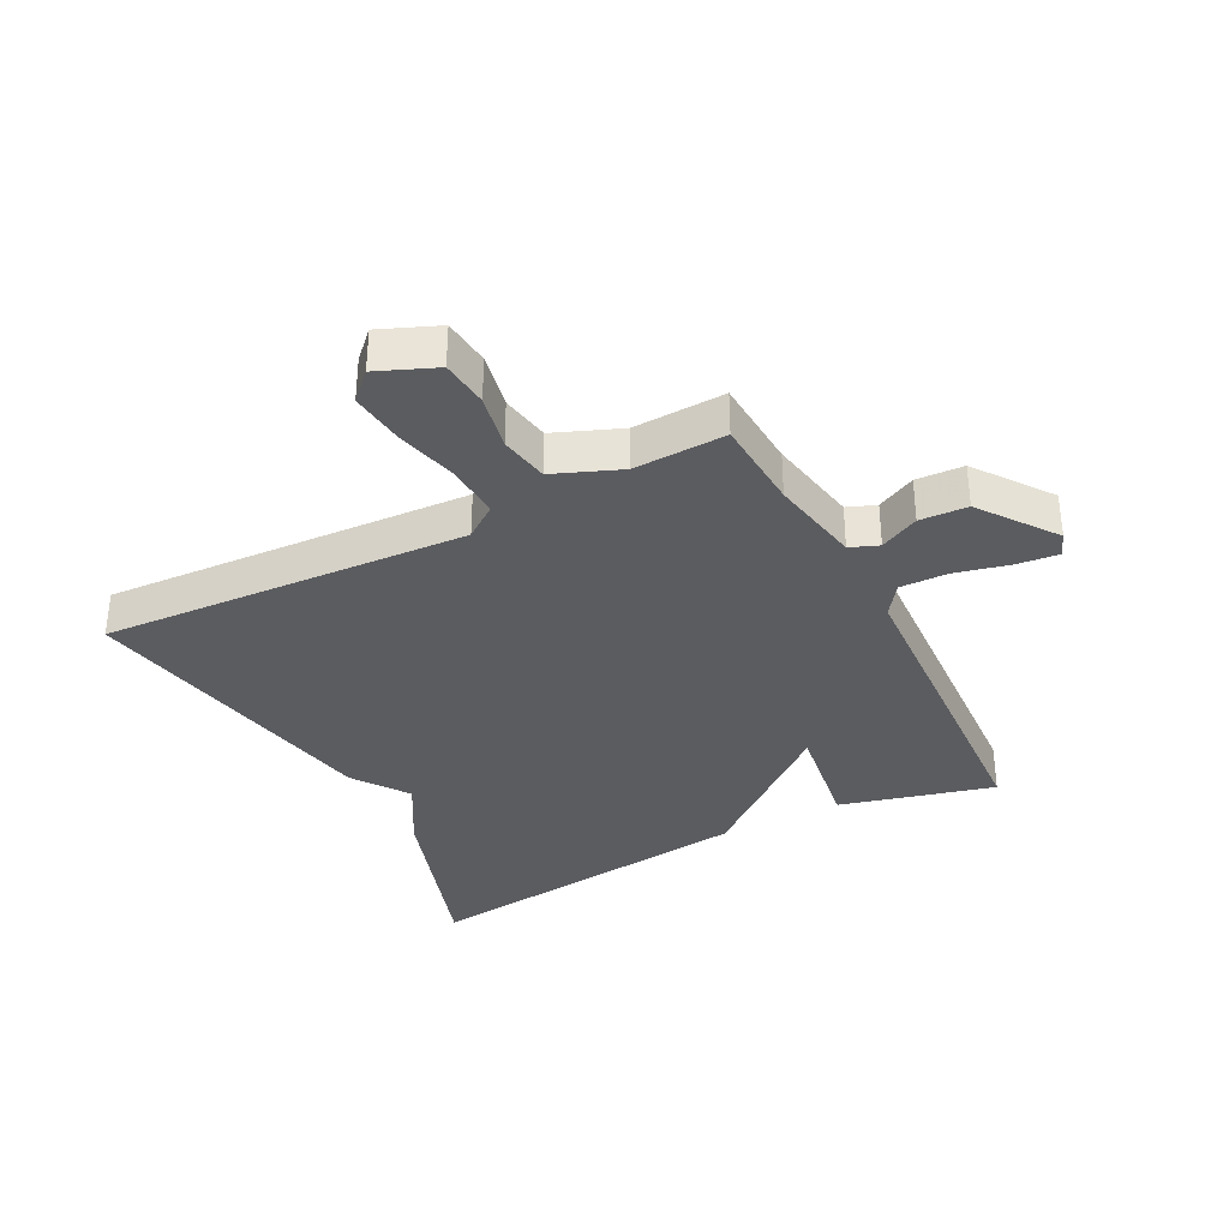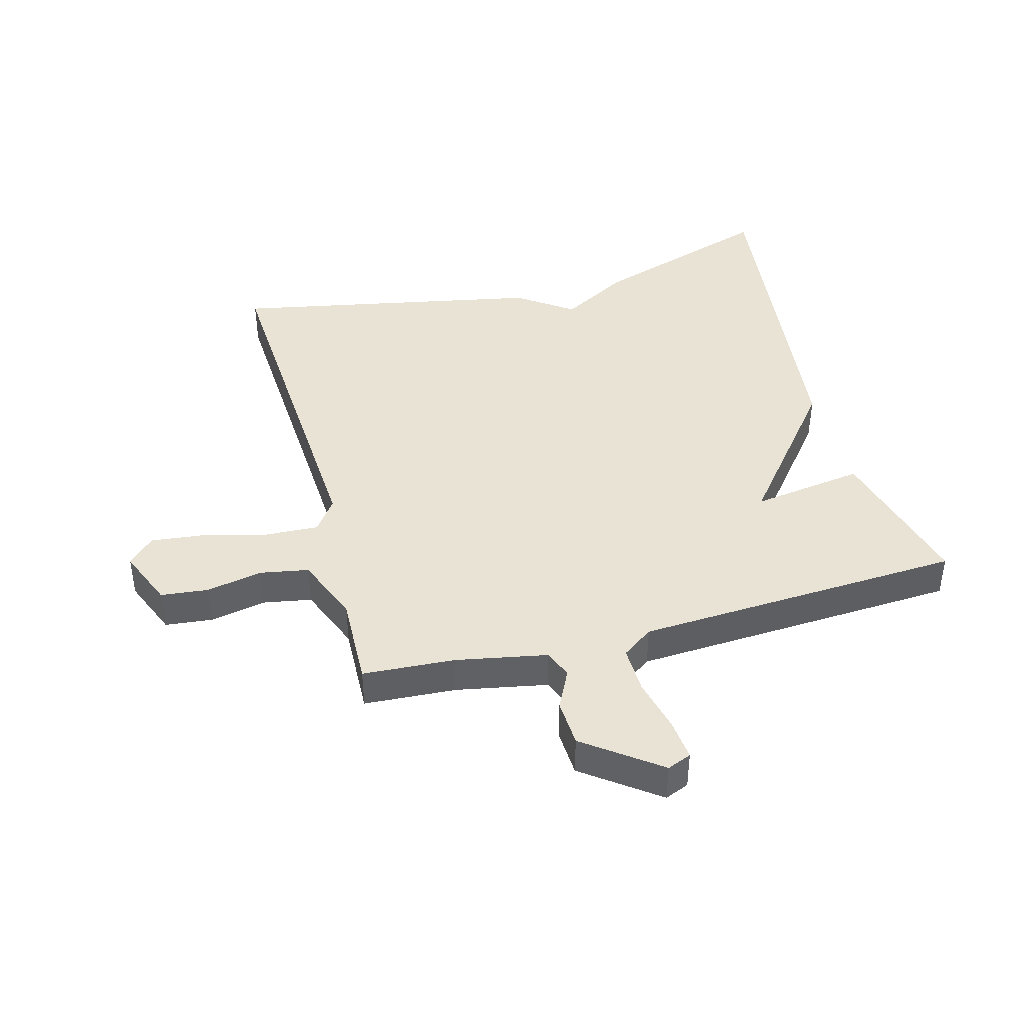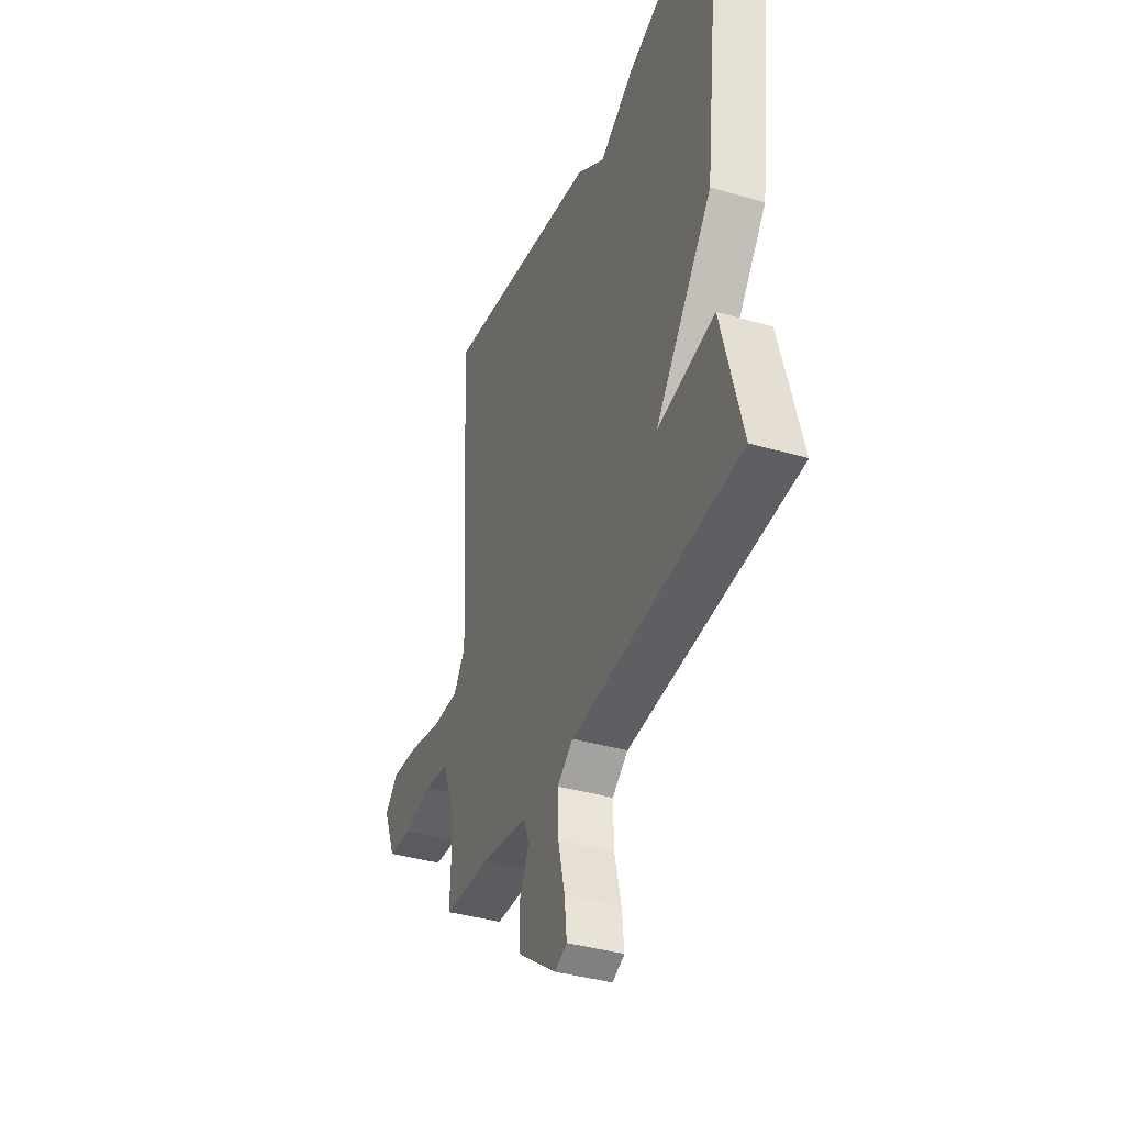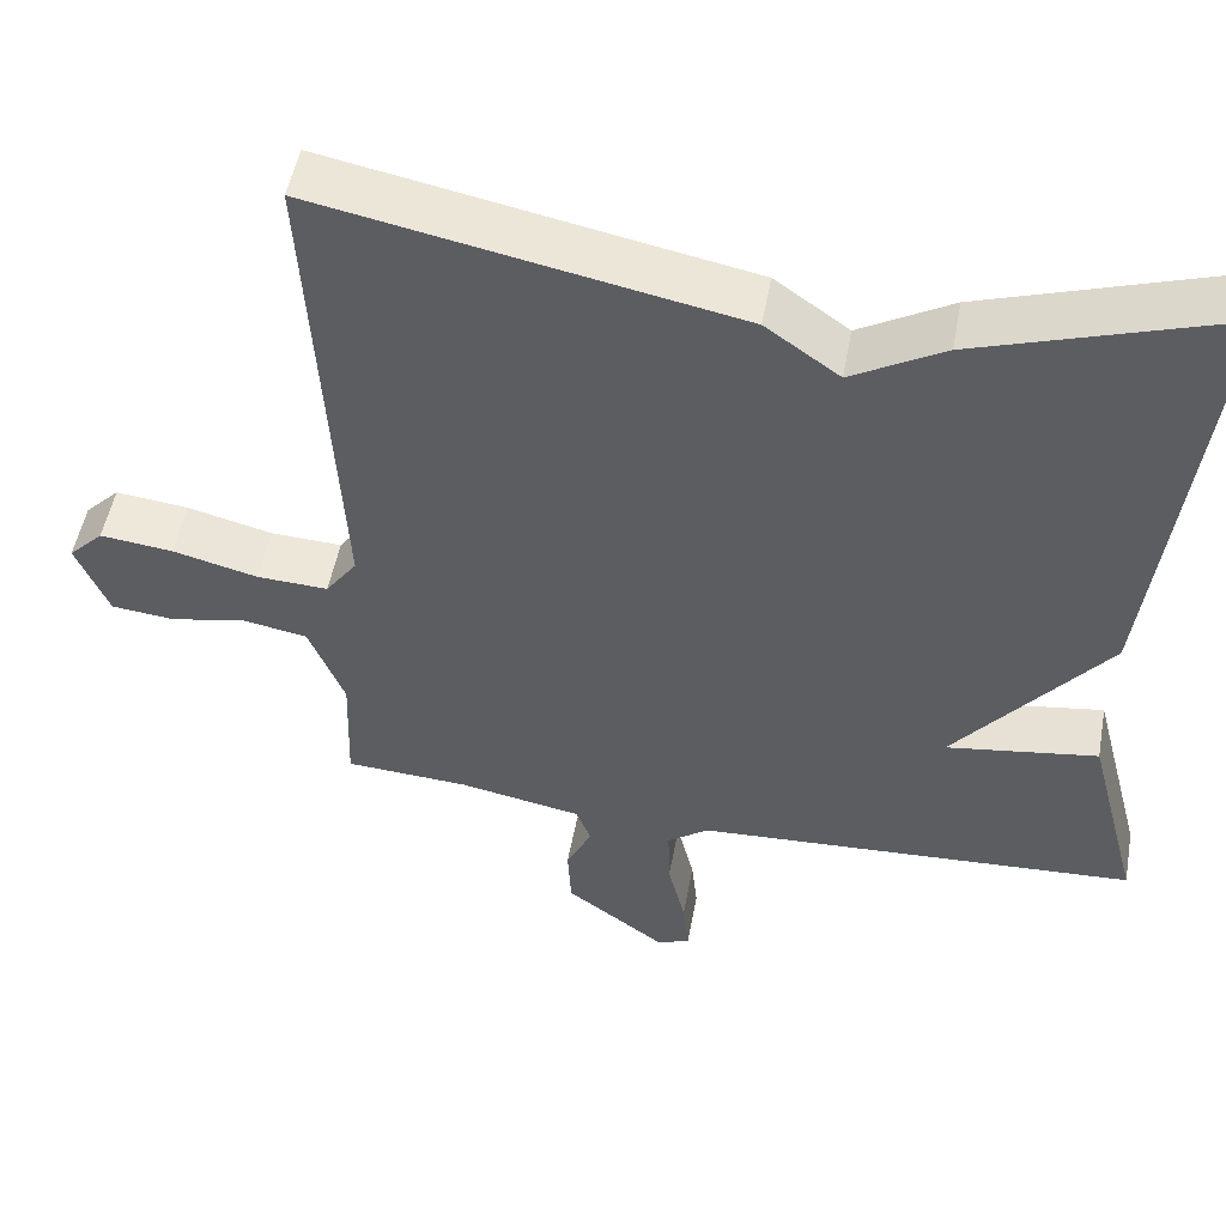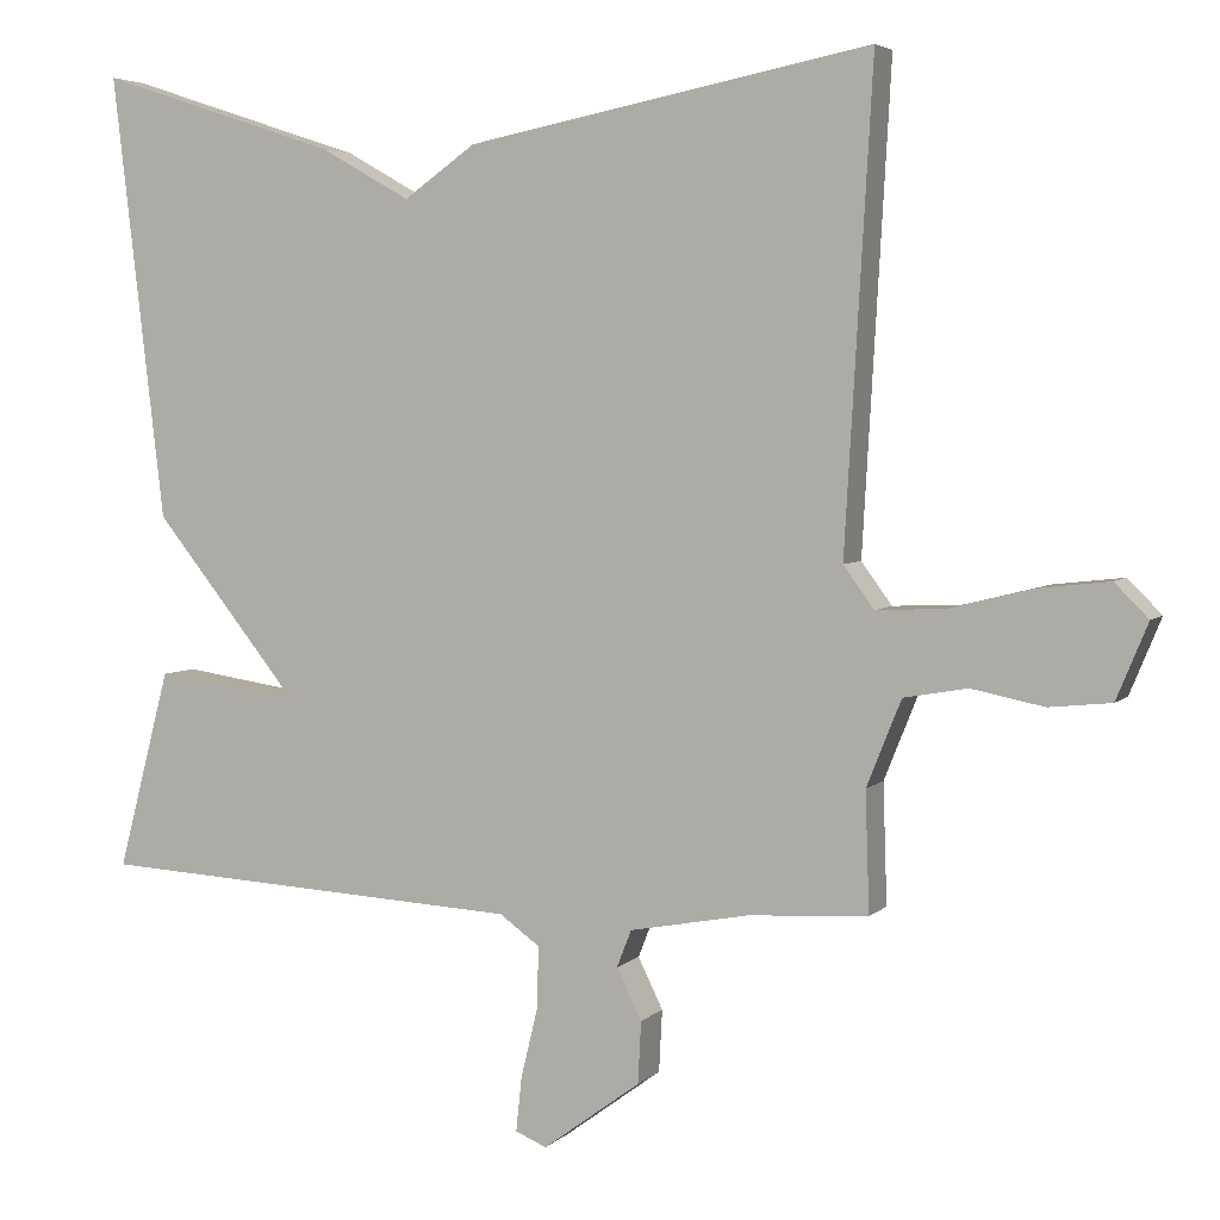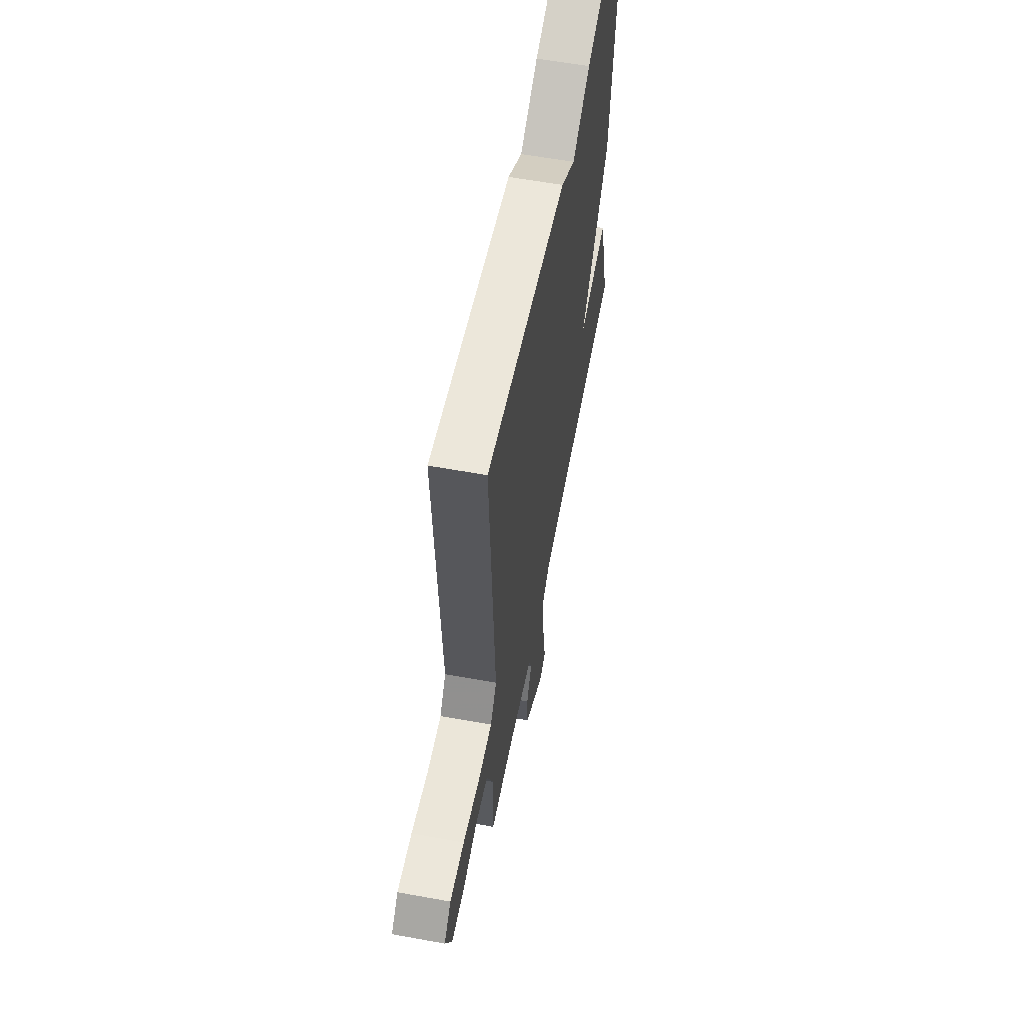
<metadata>
{"format":"obj","ext":"obj","renderer":"f3d","projection":"perspective","resolution":1024,"background":"white","views":[{"elev":-34.9,"azim":117.3,"up":"+Y"},{"elev":42.3,"azim":165.0,"up":"+Y"},{"elev":-38.5,"azim":-110.1,"up":"+Z"},{"elev":51.2,"azim":-169.6,"up":"+Z"},{"elev":4.3,"azim":22.2,"up":"+Z"},{"elev":59.4,"azim":100.6,"up":"+Z"}]}
</metadata>
<code>
v 0.5 0.07 -0.5
v 0.351 0.07 -0.509
v 0.203 0.07 -0.537
v 0.185 0.07 -0.583
v 0.216 0.07 -0.646
v 0.212 0.07 -0.723
v 0.091 0.07 -0.812
v 0.052 0.07 -0.796
v 0.059 0.07 -0.729
v 0.08 0.07 -0.642
v 0.082 0.07 -0.565
v 0.032 0.07 -0.529
v -0.5 0.07 -0.5
v -0.435 0.07 -0.252
v -0.253 0.07 -0.279
v -0.435 0.07 -0.052
v -0.5 0.07 0.5
v -0.202 0.07 0.402
v -0.091 0.07 0.339
v -0.002 0.07 0.402
v 0.5 0.07 0.5
v 0.466 0.07 -0.092
v 0.504 0.07 -0.144
v 0.59 0.07 -0.14
v 0.693 0.07 -0.114
v 0.781 0.07 -0.104
v 0.823 0.07 -0.146
v 0.784 0.07 -0.24
v 0.707 0.07 -0.248
v 0.617 0.07 -0.23
v 0.538 0.07 -0.244
v 0.495 0.07 -0.351
v 0.5 0 -0.5
v 0.351 0 -0.509
v 0.203 0 -0.537
v 0.185 0 -0.583
v 0.216 0 -0.646
v 0.212 0 -0.723
v 0.091 0 -0.812
v 0.052 0 -0.796
v 0.059 0 -0.729
v 0.08 0 -0.642
v 0.082 0 -0.565
v 0.032 0 -0.529
v -0.5 0 -0.5
v -0.435 0 -0.252
v -0.253 0 -0.279
v -0.435 0 -0.052
v -0.5 0 0.5
v -0.202 0 0.402
v -0.091 0 0.339
v -0.002 0 0.402
v 0.5 0 0.5
v 0.466 0 -0.092
v 0.504 0 -0.144
v 0.59 0 -0.14
v 0.693 0 -0.114
v 0.781 0 -0.104
v 0.823 0 -0.146
v 0.784 0 -0.24
v 0.707 0 -0.248
v 0.617 0 -0.23
v 0.538 0 -0.244
v 0.495 0 -0.351
f 28 29 30
f 27 28 30
f 26 27 30
f 25 26 30
f 24 25 30
f 23 24 30 31
f 22 23 31 32
f 19 20 21 22
f 32 1 2
f 22 32 2
f 19 22 2
f 18 19 2
f 17 18 2
f 16 17 2
f 15 16 2
f 15 2 3
f 14 15 3
f 13 14 3
f 12 13 3
f 8 9 10
f 7 8 10
f 6 7 10
f 5 6 10
f 4 5 10
f 4 10 11
f 3 4 11 12
f 62 61 60
f 62 60 59
f 62 59 58
f 62 58 57
f 62 57 56
f 63 62 56 55
f 64 63 55 54
f 54 53 52 51
f 34 33 64
f 34 64 54
f 34 54 51
f 34 51 50
f 34 50 49
f 34 49 48
f 34 48 47
f 35 34 47
f 35 47 46
f 35 46 45
f 35 45 44
f 42 41 40
f 42 40 39
f 42 39 38
f 42 38 37
f 42 37 36
f 43 42 36
f 44 43 36 35
f 1 33 34 2
f 2 34 35 3
f 3 35 36 4
f 4 36 37 5
f 5 37 38 6
f 6 38 39 7
f 7 39 40 8
f 8 40 41 9
f 9 41 42 10
f 10 42 43 11
f 11 43 44 12
f 12 44 45 13
f 13 45 46 14
f 14 46 47 15
f 15 47 48 16
f 16 48 49 17
f 17 49 50 18
f 18 50 51 19
f 19 51 52 20
f 20 52 53 21
f 21 53 54 22
f 22 54 55 23
f 23 55 56 24
f 24 56 57 25
f 25 57 58 26
f 26 58 59 27
f 27 59 60 28
f 28 60 61 29
f 29 61 62 30
f 30 62 63 31
f 31 63 64 32
f 32 64 33 1

</code>
